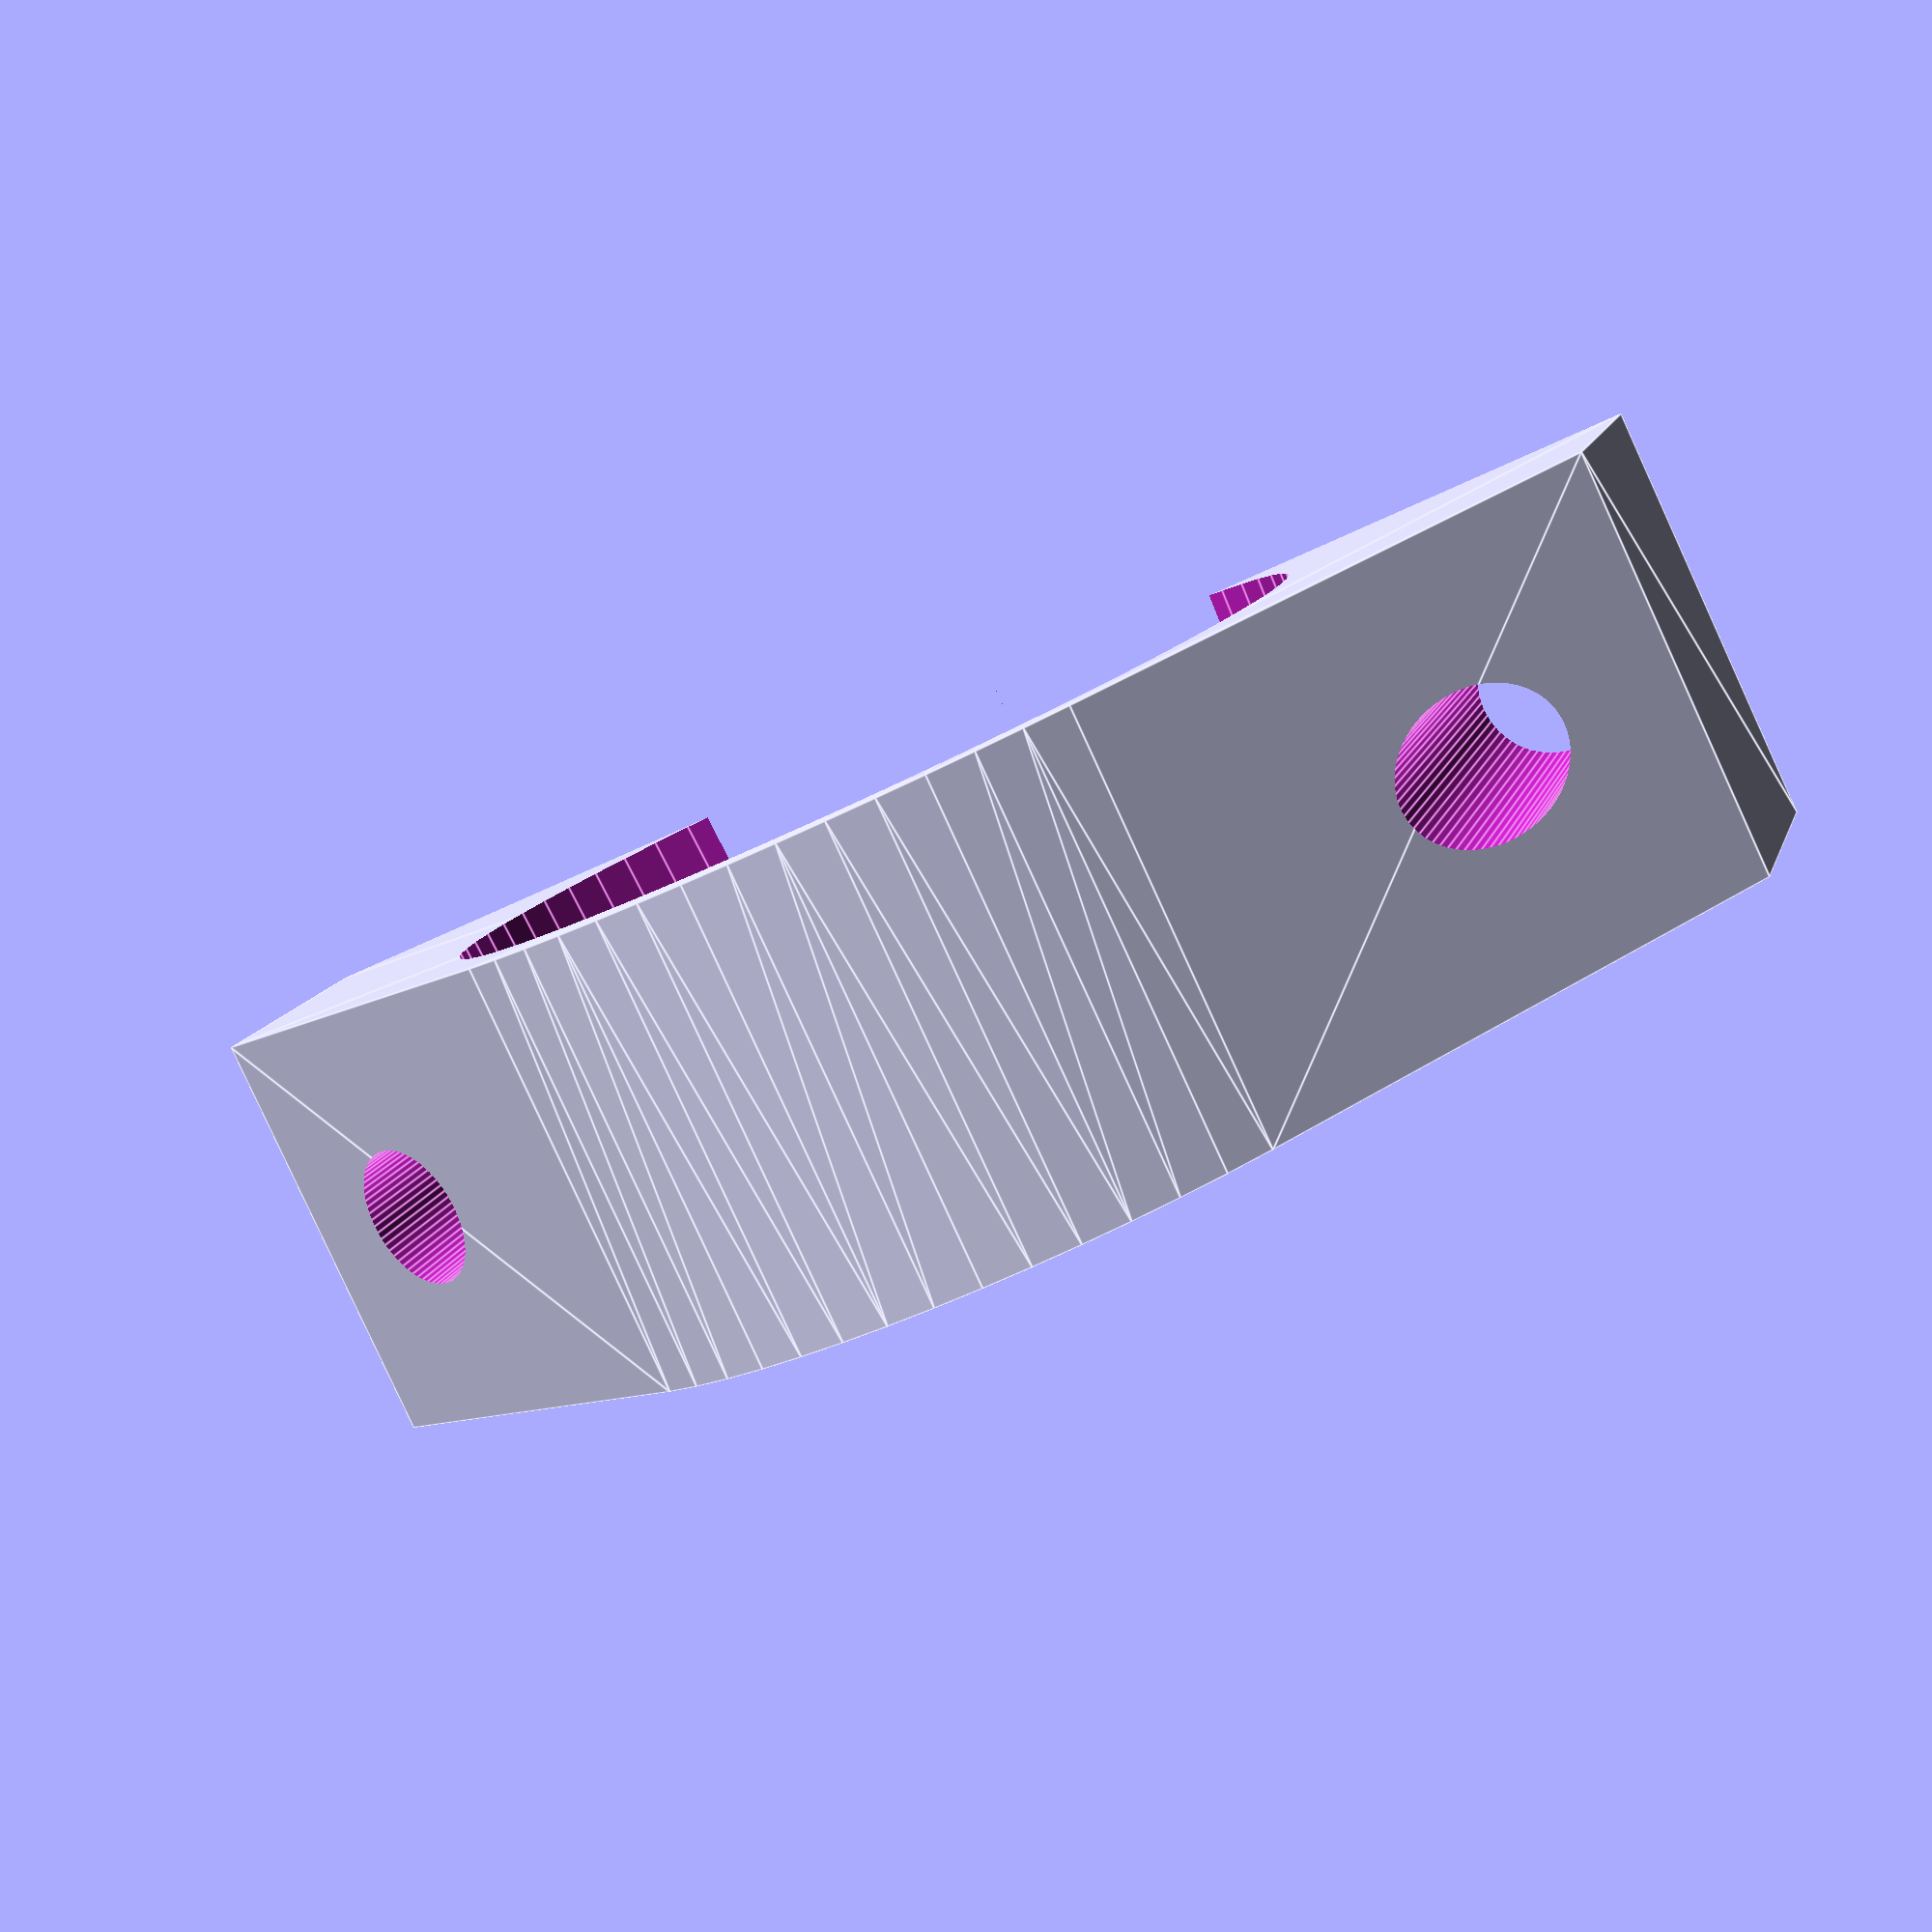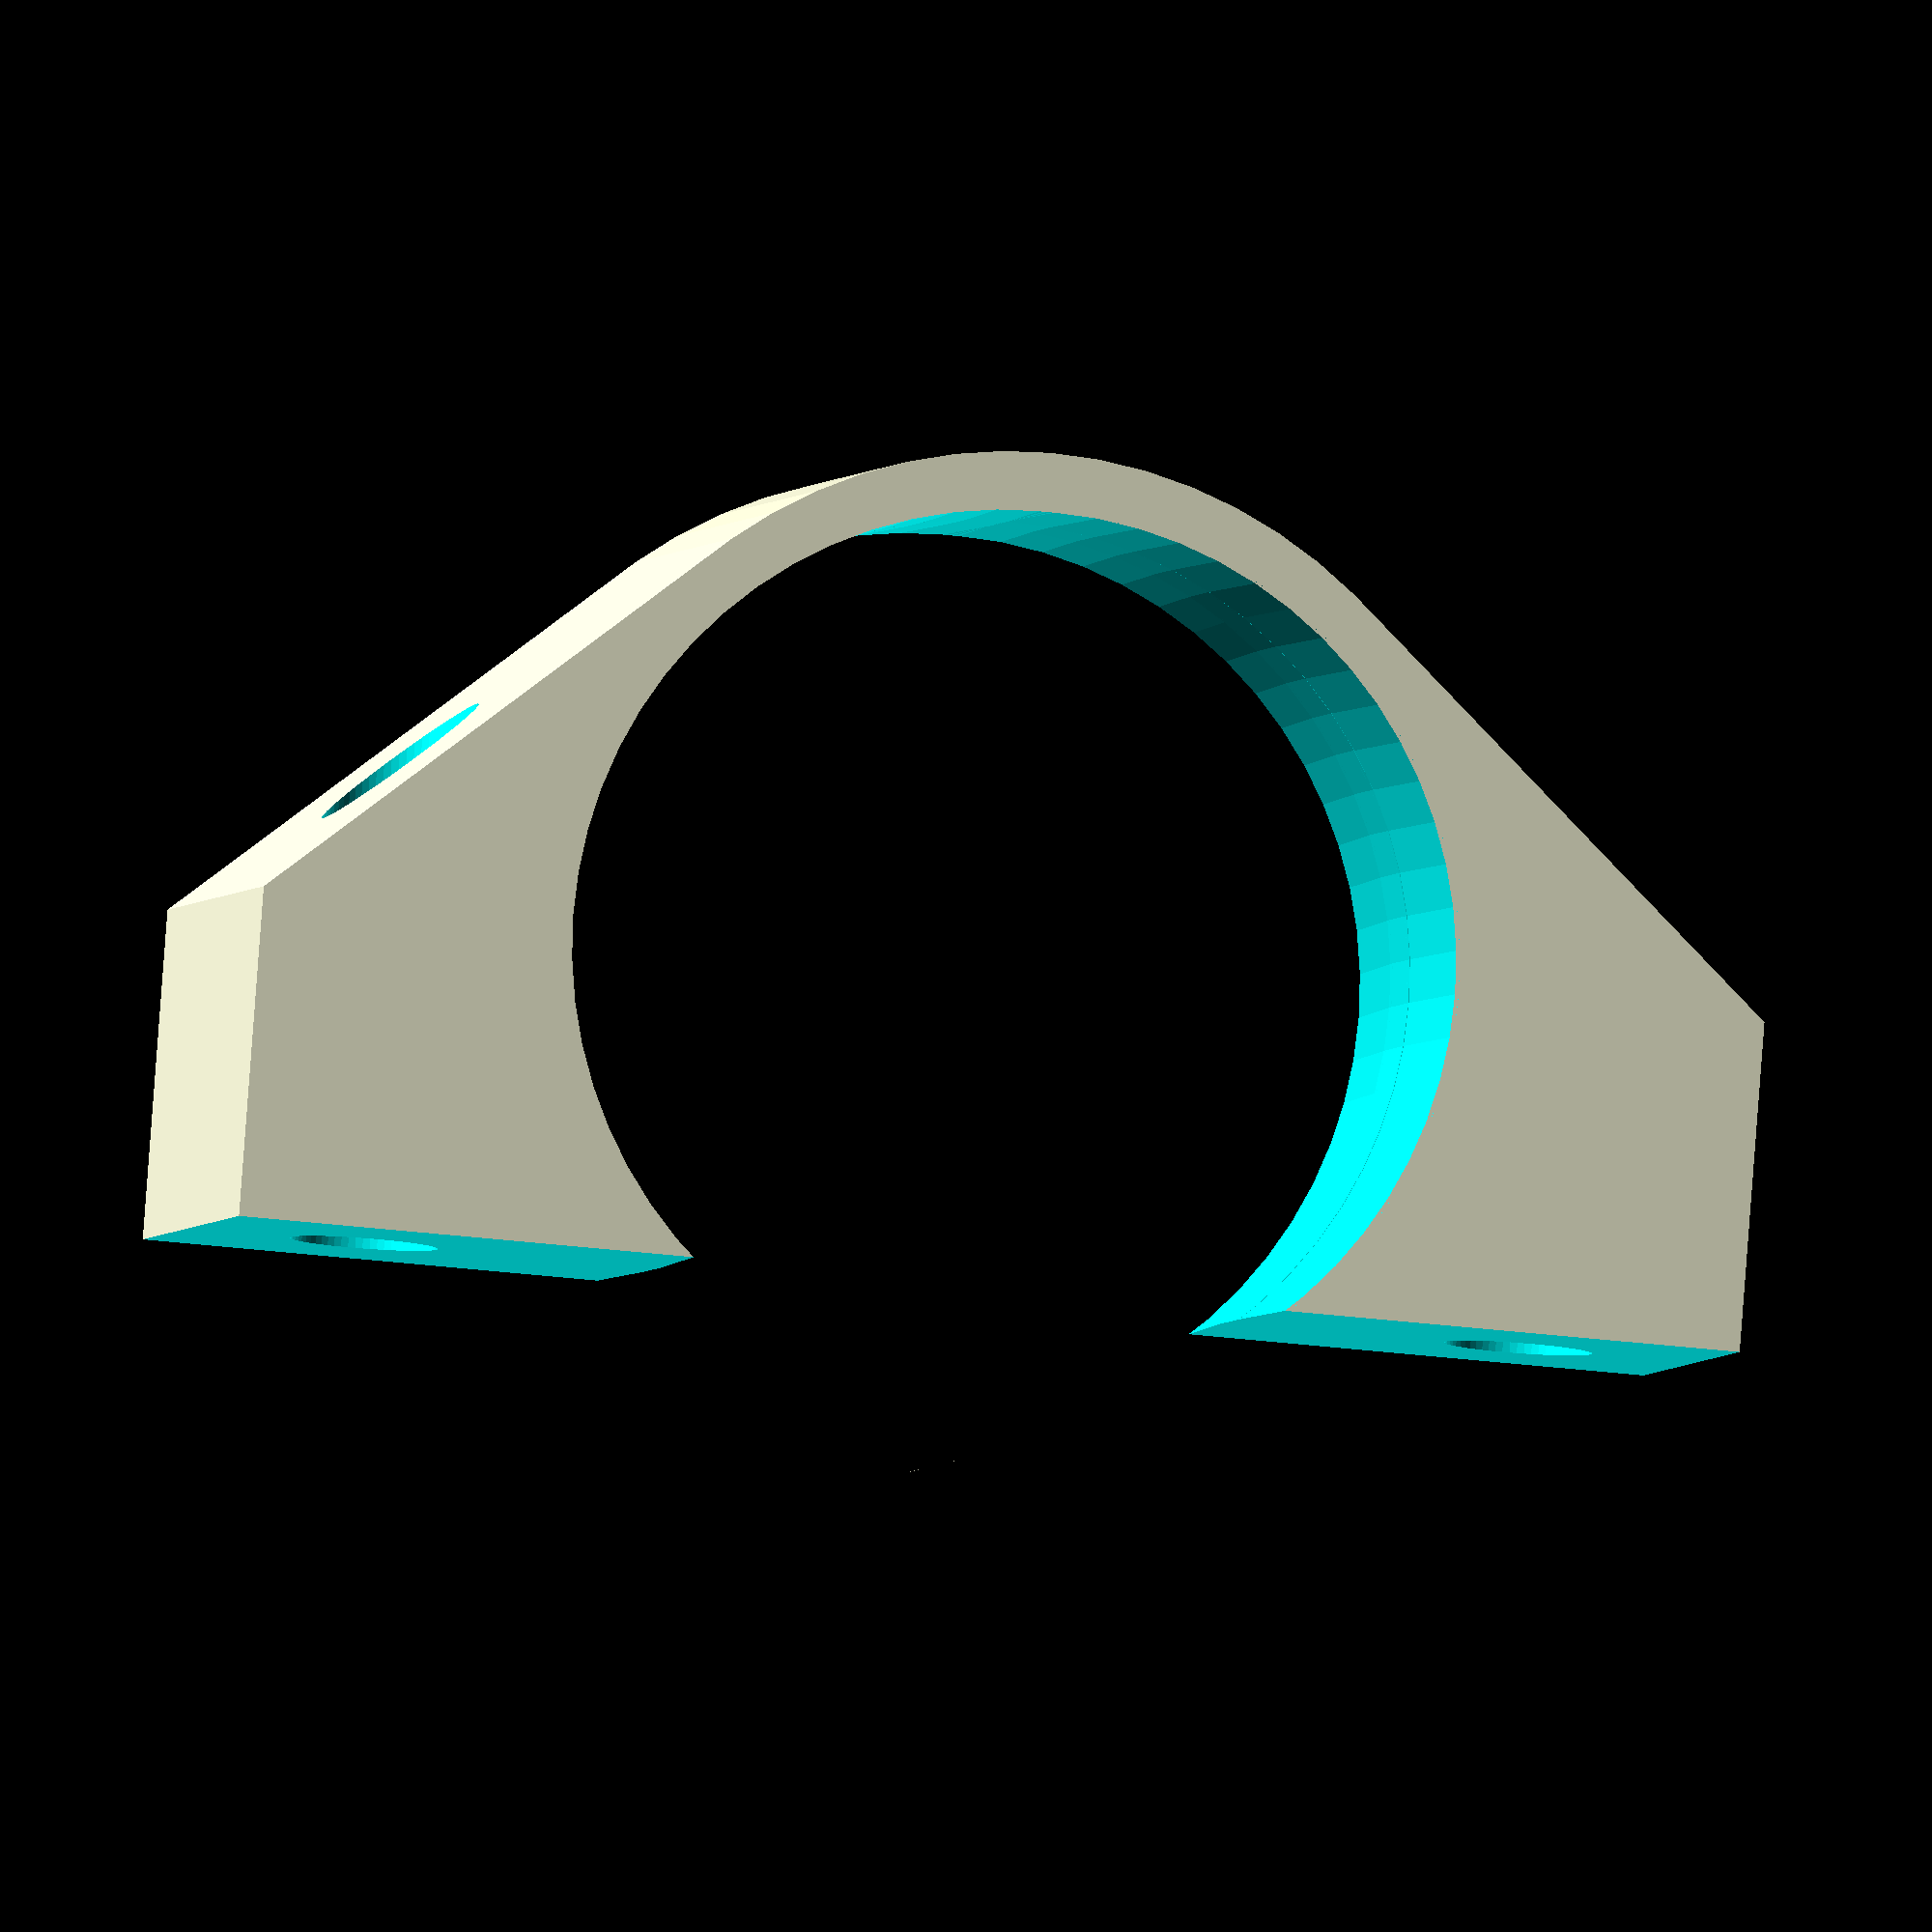
<openscad>
// Y - carriage bearing holder.

nozzle_diameter = 0.4;

// The Y-carriage has a 10mm opening that the bearing seats into.
bearing_ID = 8;
bearing_OD = 15;
bearing_length = 24;
bearing_radius = bearing_OD / 2;

// Mounting Dimensions on the y-carriage.
// Holes are 20mm OC, for M3.
mount_opening_width = 10;
mount_hole_centers = 20;
mount_hole_od = 3;

// If an upper opening is needed, this will carve open the top.
upper_opening_increase = 0;
strap_width = 7.5;
strap_hole_diameter = 2.5;
strap_wiggle = 5;
strap_wiggle_flat = 1.5;

// Calculated properties
bearing_inset = bearing_radius - sqrt(pow(bearing_radius, 2) - pow((mount_opening_width / 2), 2));
mount_width = mount_hole_centers + mount_hole_od * 2;
mount_height = (bearing_OD - bearing_ID) / 2 - bearing_inset - 0.75;


$fn = 64;

rotate([0, 90, 0]) difference() {
    hull() {
        translate([-strap_width / 2, 0, 0]) cube([strap_width, mount_width, bearing_radius - bearing_inset]);
        translate([0, mount_width / 2, bearing_radius - bearing_inset]) 
            rotate([0, 90, 0]) cylinder(d = bearing_OD + 2, h = strap_width, center = true);
    }

    // Cut the bottom off.
    translate([-bearing_length, 0, - bearing_inset - 1]) 
        cube([bearing_length * 2, mount_width, bearing_inset + 1]);

    // mounting holes (tap to M3)
    translate([0, mount_hole_od, -3]) 
        cylinder(d = strap_hole_diameter, h = bearing_OD + 3);
    translate([0, 20, 0]) 
        translate([0, mount_hole_od, -3]) 
            cylinder(d = strap_hole_diameter, h = bearing_OD + 3);

    // bearing body
    translate([0, mount_width / 2, bearing_radius - bearing_inset]) rotate([0, 90, 0]) {
        cylinder(d = bearing_OD,  h = bearing_length, center = true);
        // Allow horizontal wiggle.
        if (strap_wiggle != 0) {
            for (zm = [0, 1]) {
                mirror([0, 0, zm])
                intersection() {
                    translate([0, 0, strap_wiggle_flat / 2]) 
                        cylinder(d = bearing_OD + 2, h = bearing_length / 2);
                    translate([0, 0, strap_wiggle_flat / 2]) {
                        union() {
                            rotate([strap_wiggle / 2, 0, 0]) cylinder(d = bearing_OD,  h = bearing_length, center = true);
                            rotate([-strap_wiggle / 2, 0, 0])cylinder(d = bearing_OD,  h = bearing_length, center = true);
                        }
                    }
                }
            }
        }
        
        if (upper_opening_increase > 0) {
            translate([bearing_radius / 2, 0, 0]) 
                cube([bearing_radius, bearing_OD - upper_opening_increase, bearing_length], center = true);
        }
    }

    // Shaft (for visualization)
    translate([0, mount_width / 2, bearing_radius - bearing_inset]) rotate([0, 90, 0]) 
        cylinder(d = bearing_ID, h = 2 * bearing_length, center = true);
}

</openscad>
<views>
elev=83.6 azim=105.4 roll=24.7 proj=p view=edges
elev=3.1 azim=274.4 roll=347.5 proj=o view=wireframe
</views>
